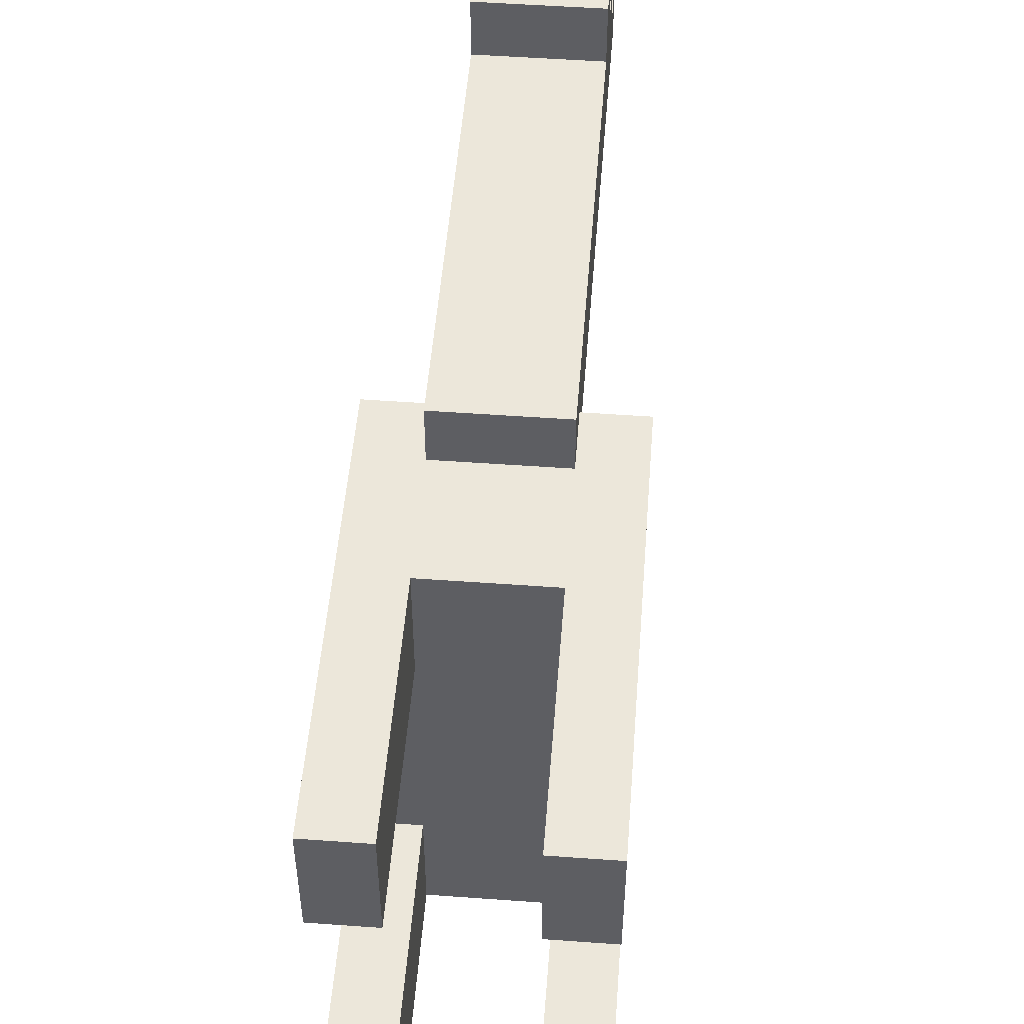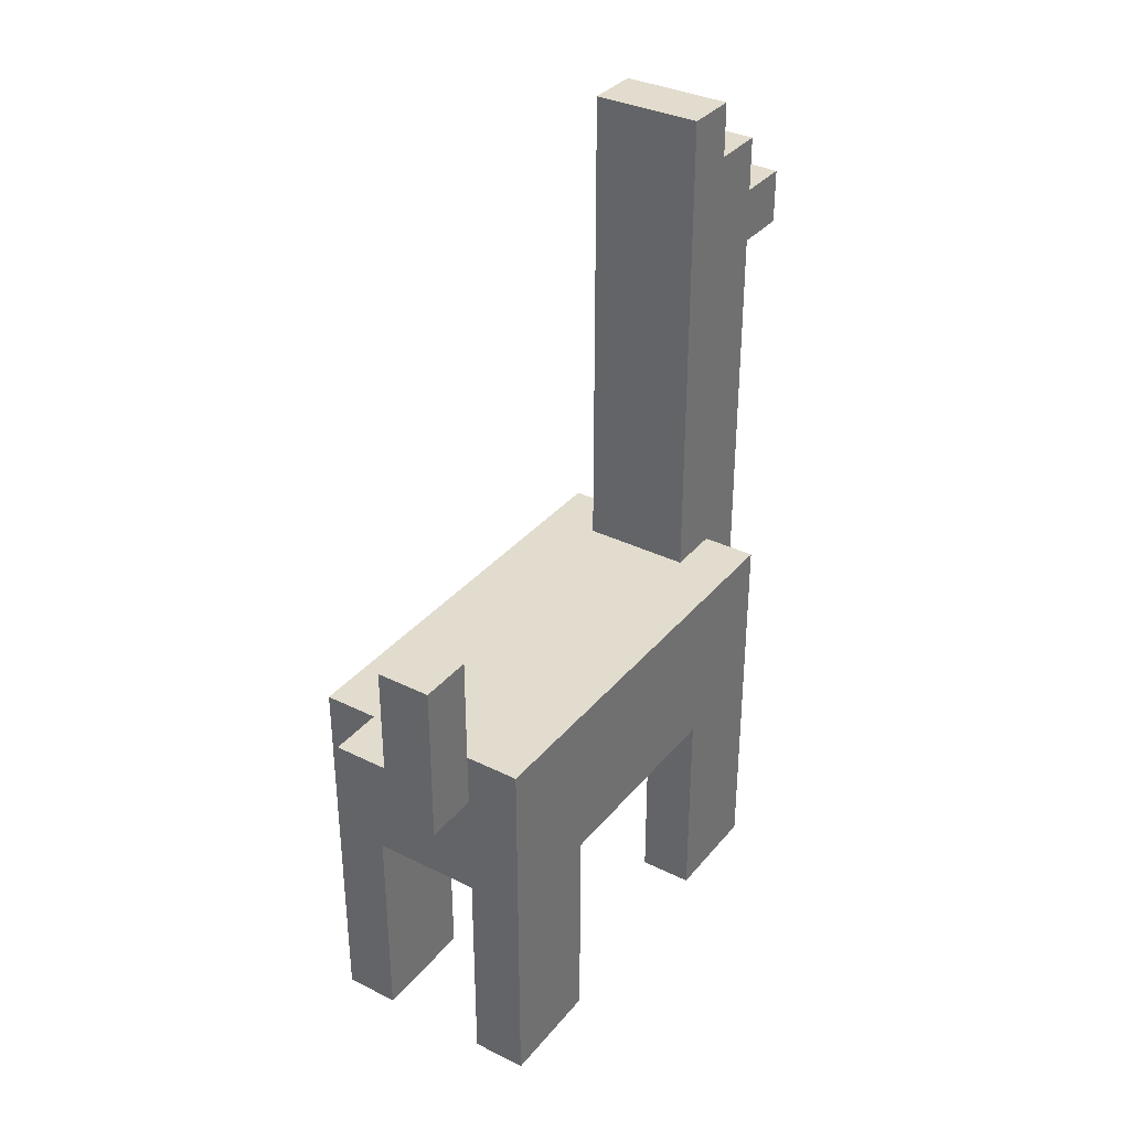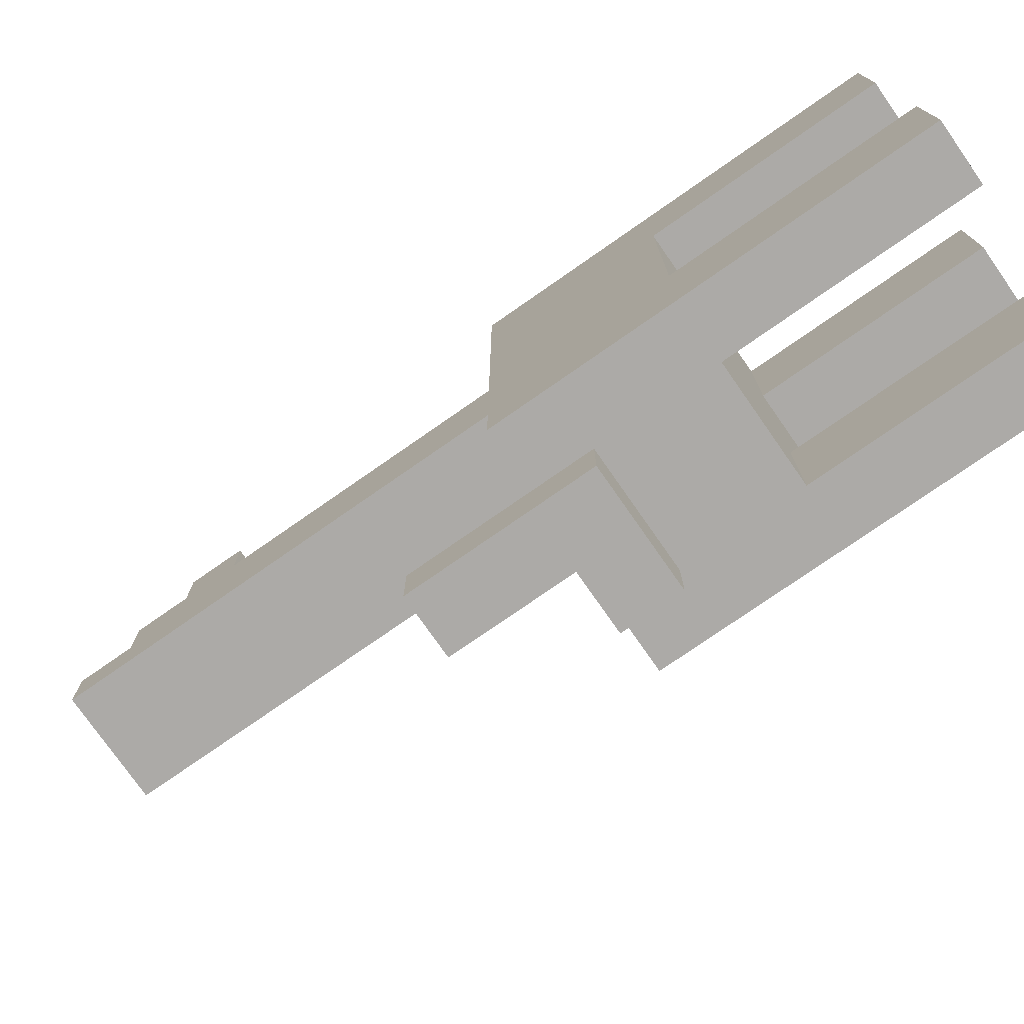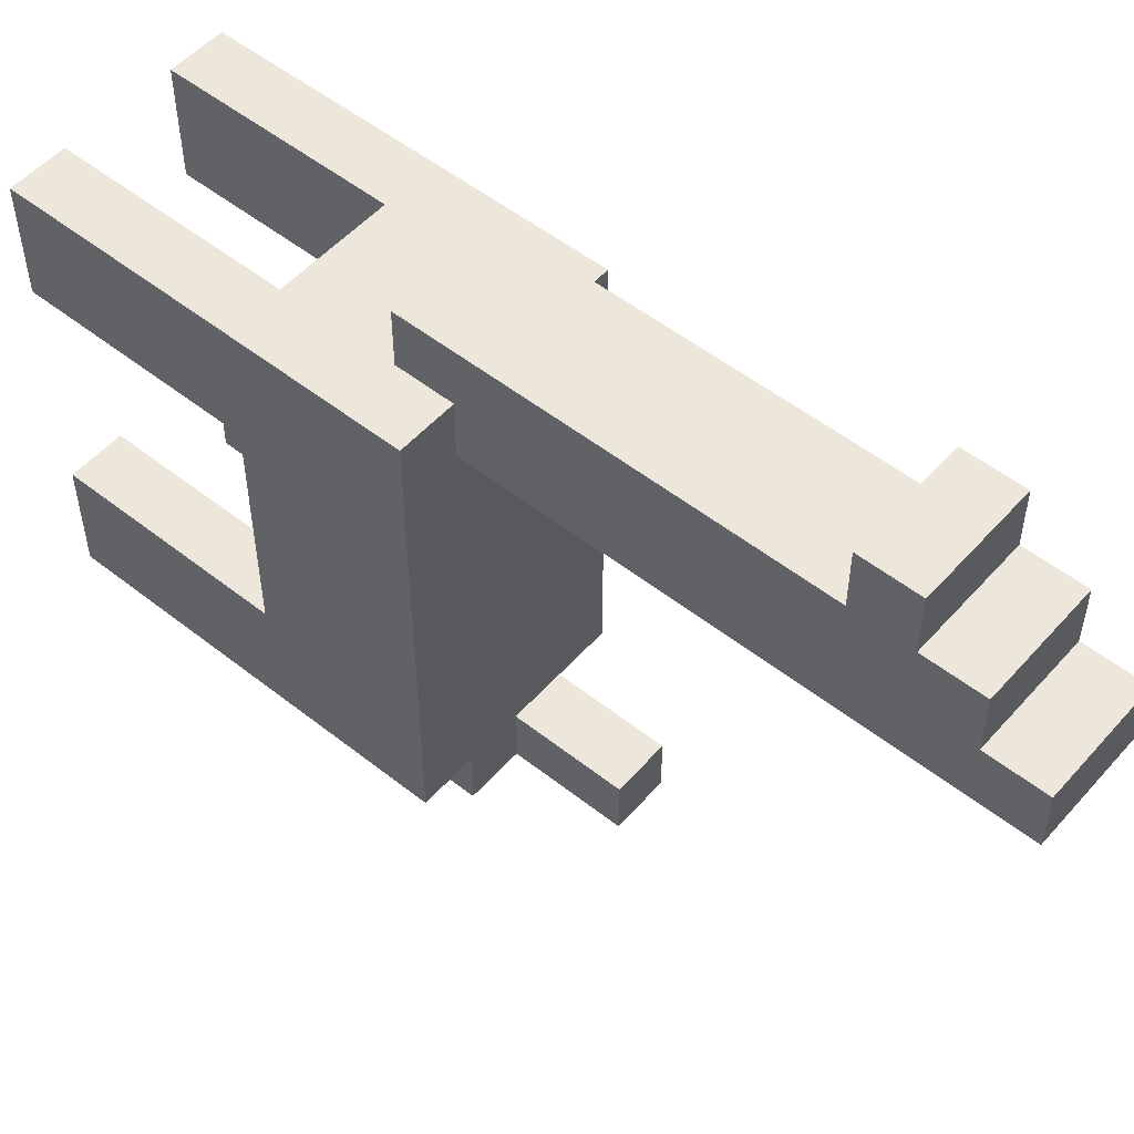
<metadata>
{"format":"obj","ext":"obj","renderer":"f3d","projection":"perspective","resolution":1024,"background":"white","views":[{"elev":51.2,"azim":4.5,"up":"+Z"},{"elev":34.6,"azim":-146.4,"up":"+Y"},{"elev":-76.1,"azim":-55.1,"up":"+Z"},{"elev":52.6,"azim":130.3,"up":"+Z"}]}
</metadata>
<code>
o
v -0.2 0 0.4
v -0.2 0 0.2
v -0.2 0 -0.2
v -0.2 0 -0.4
v -0.2 0.1 0.4
v -0.2 0.1 0.2
v -0.2 0.1 -0.2
v -0.2 0.1 -0.4
v -0.2 0.2 0.3
v -0.2 0.2 0.2
v -0.2 0.2 -0.2
v -0.2 0.2 -0.3
v -0.2 0.3 0.3
v -0.2 0.3 0.2
v -0.2 0.3 -0.2
v -0.2 0.3 -0.3
v -0.2 0.4 0.4
v -0.2 0.4 0.3
v -0.2 0.4 0.2
v -0.2 0.4 -0.2
v -0.2 0.4 -0.3
v -0.2 0.4 -0.4
v -0.2 0.5 0.4
v -0.2 0.5 0.3
v -0.2 0.5 0
v -0.2 0.5 -0.1
v -0.2 0.5 -0.3
v -0.2 0.5 -0.4
v -0.2 0.6 0.3
v -0.2 0.6 0.2
v -0.2 0.6 0
v -0.2 0.6 -0.1
v -0.2 0.6 -0.2
v -0.2 0.6 -0.3
v -0.2 0.7 0.4
v -0.2 0.7 0.3
v -0.2 0.7 0.2
v -0.2 0.7 -0.2
v -0.2 0.7 -0.3
v -0.2 0.7 -0.4
v -0.1 0.6 0.5
v -0.1 0.6 0.4
v -0.1 0.6 -0.4
v -0.1 0.6 -0.5
v -0.1 0.7 0.4
v -0.1 0.7 0.3
v -0.1 0.7 -0.4
v -0.1 0.8 0.4
v -0.1 0.8 0.3
v -0.1 0.9 0.4
v -0.1 0.9 0.3
v -0.1 0.9 -0.4
v -0.1 0.9 -0.5
v -0.1 1 0.5
v -0.1 1 0.4
v -0.1 1.1 0.5
v -0.1 1.1 0.4
v -0.1 1.1 0.3
v -0.1 1.2 0.4
v -0.1 1.2 0.3
v -0.1 1.3 0.6
v -0.1 1.3 0.5
v -0.1 1.4 0.6
v -0.1 1.4 0.5
v -0.1 1.5 0.5
v -0.1 1.5 0.4
v -0.1 1.5 0.3
v -0.1 1.6 0.4
v -0.1 1.6 0.3
v 0.1 0 0.4
v 0.1 0 0.2
v 0.1 0 -0.2
v 0.1 0 -0.4
v 0.1 0.1 0.4
v 0.1 0.1 0.2
v 0.1 0.1 -0.2
v 0.1 0.1 -0.3
v 0.1 0.1 -0.4
v 0.1 0.2 -0.3
v 0.1 0.2 -0.4
v 0.1 0.3 0.4
v 0.1 0.3 0.3
v 0.1 0.4 0.4
v 0.1 0.4 0.3
v 0.1 0.4 0.2
v 0.1 0.4 -0.2
v 0.1 0.4 -0.3
v 0.1 0.4 -0.4
v -0.1 0 0.4
v -0.1 0 0.2
v -0.1 0 -0.2
v -0.1 0 -0.4
v -0.1 0.1 0.4
v -0.1 0.1 0.2
v -0.1 0.1 -0.2
v -0.1 0.1 -0.4
v -0.1 0.2 0.3
v -0.1 0.2 0.2
v -0.1 0.2 -0.2
v -0.1 0.2 -0.3
v -0.1 0.3 0.3
v -0.1 0.3 0.2
v -0.1 0.3 -0.2
v -0.1 0.3 -0.3
v -0.1 0.4 0.4
v -0.1 0.4 0.2
v -0.1 0.4 -0.2
v -0.1 0.4 -0.4
v 0 0.7 -0.4
v 0 0.7 -0.5
v 0 0.9 -0.4
v 0 0.9 -0.5
v 0.1 0.6 0.5
v 0.1 0.6 0.4
v 0.1 0.6 -0.4
v 0.1 0.6 -0.5
v 0.1 0.7 0.4
v 0.1 0.7 0.3
v 0.1 0.7 -0.4
v 0.1 0.7 -0.5
v 0.1 0.8 0.5
v 0.1 0.8 0.4
v 0.1 0.9 0.5
v 0.1 0.9 0.4
v 0.1 1.2 0.4
v 0.1 1.2 0.3
v 0.1 1.3 0.6
v 0.1 1.3 0.5
v 0.1 1.3 0.4
v 0.1 1.3 0.3
v 0.1 1.4 0.6
v 0.1 1.4 0.5
v 0.1 1.5 0.5
v 0.1 1.5 0.4
v 0.1 1.5 0.3
v 0.1 1.6 0.4
v 0.1 1.6 0.3
v 0.2 0 0.4
v 0.2 0 0.2
v 0.2 0 -0.2
v 0.2 0 -0.4
v 0.2 0.1 0.4
v 0.2 0.1 0.2
v 0.2 0.1 -0.2
v 0.2 0.1 -0.3
v 0.2 0.1 -0.4
v 0.2 0.2 -0.3
v 0.2 0.2 -0.4
v 0.2 0.3 0.4
v 0.2 0.3 0.3
v 0.2 0.4 0.4
v 0.2 0.4 0.3
v 0.2 0.4 0.2
v 0.2 0.4 0
v 0.2 0.4 -0.1
v 0.2 0.4 -0.2
v 0.2 0.4 -0.3
v 0.2 0.4 -0.4
v 0.2 0.5 0.4
v 0.2 0.5 0.3
v 0.2 0.5 0
v 0.2 0.5 -0.1
v 0.2 0.5 -0.3
v 0.2 0.5 -0.4
v 0.2 0.6 0.4
v 0.2 0.6 0.3
v 0.2 0.6 0.2
v 0.2 0.6 0.1
v 0.2 0.6 -0.2
v 0.2 0.6 -0.3
v 0.2 0.7 0.4
v 0.2 0.7 0.2
v 0.2 0.7 0.1
v 0.2 0.7 -0.2
v 0.2 0.7 -0.3
v 0.2 0.7 -0.4
v -0.1 1.3 0.6
v -0.1 1.4 0.6
v 0.1 1.3 0.6
v 0.1 1.4 0.6
v -0.1 0.6 0.5
v -0.1 1 0.5
v -0.1 1.1 0.5
v -0.1 1.3 0.5
v -0.1 1.4 0.5
v -0.1 1.5 0.5
v 0 0.8 0.5
v 0 0.9 0.5
v 0 1 0.5
v 0 1.1 0.5
v 0.1 0.6 0.5
v 0.1 0.8 0.5
v 0.1 0.9 0.5
v 0.1 1.3 0.5
v 0.1 1.4 0.5
v 0.1 1.5 0.5
v -0.2 0 0.4
v -0.2 0.1 0.4
v -0.2 0.4 0.4
v -0.2 0.5 0.4
v -0.2 0.7 0.4
v -0.1 0 0.4
v -0.1 0.1 0.4
v -0.1 0.4 0.4
v -0.1 0.5 0.4
v -0.1 0.6 0.4
v -0.1 0.7 0.4
v -0.1 1.5 0.4
v -0.1 1.6 0.4
v 0.1 0 0.4
v 0.1 0.1 0.4
v 0.1 0.3 0.4
v 0.1 0.4 0.4
v 0.1 0.5 0.4
v 0.1 0.6 0.4
v 0.1 0.7 0.4
v 0.1 1.5 0.4
v 0.1 1.6 0.4
v 0.2 0 0.4
v 0.2 0.1 0.4
v 0.2 0.3 0.4
v 0.2 0.4 0.4
v 0.2 0.5 0.4
v 0.2 0.6 0.4
v 0.2 0.7 0.4
v -0.2 0 -0.2
v -0.2 0.1 -0.2
v -0.2 0.2 -0.2
v -0.2 0.3 -0.2
v -0.2 0.4 -0.2
v -0.1 0 -0.2
v -0.1 0.1 -0.2
v -0.1 0.2 -0.2
v -0.1 0.3 -0.2
v -0.1 0.4 -0.2
v 0.1 0 -0.2
v 0.1 0.1 -0.2
v 0.1 0.4 -0.2
v 0.2 0 -0.2
v 0.2 0.1 -0.2
v 0.2 0.4 -0.2
v -0.1 0.7 -0.4
v -0.1 0.9 -0.4
v 0 0.7 -0.4
v 0 0.9 -0.4
v -0.1 0.7 0.3
v -0.1 0.8 0.3
v -0.1 0.9 0.3
v -0.1 1.1 0.3
v -0.1 1.2 0.3
v -0.1 1.5 0.3
v -0.1 1.6 0.3
v 0 0.8 0.3
v 0 0.9 0.3
v 0 1.1 0.3
v 0 1.2 0.3
v 0 1.3 0.3
v 0.1 0.7 0.3
v 0.1 1.2 0.3
v 0.1 1.3 0.3
v 0.1 1.5 0.3
v 0.1 1.6 0.3
v -0.2 0 0.2
v -0.2 0.1 0.2
v -0.2 0.2 0.2
v -0.2 0.3 0.2
v -0.2 0.4 0.2
v -0.1 0 0.2
v -0.1 0.1 0.2
v -0.1 0.2 0.2
v -0.1 0.3 0.2
v -0.1 0.4 0.2
v 0.1 0 0.2
v 0.1 0.1 0.2
v 0.1 0.4 0.2
v 0.2 0 0.2
v 0.2 0.1 0.2
v 0.2 0.4 0.2
v -0.2 0 -0.4
v -0.2 0.1 -0.4
v -0.2 0.4 -0.4
v -0.2 0.5 -0.4
v -0.2 0.7 -0.4
v -0.1 0 -0.4
v -0.1 0.1 -0.4
v -0.1 0.4 -0.4
v -0.1 0.5 -0.4
v -0.1 0.6 -0.4
v -0.1 0.7 -0.4
v 0 0.4 -0.4
v 0 0.5 -0.4
v 0.1 0 -0.4
v 0.1 0.1 -0.4
v 0.1 0.2 -0.4
v 0.1 0.4 -0.4
v 0.1 0.6 -0.4
v 0.1 0.7 -0.4
v 0.2 0 -0.4
v 0.2 0.1 -0.4
v 0.2 0.2 -0.4
v 0.2 0.4 -0.4
v 0.2 0.5 -0.4
v 0.2 0.7 -0.4
v -0.1 0.6 -0.5
v -0.1 0.9 -0.5
v 0 0.7 -0.5
v 0 0.9 -0.5
v 0.1 0.6 -0.5
v 0.1 0.7 -0.5
v -0.2 0 0.4
v -0.1 0 0.4
v 0.1 0 0.4
v 0.2 0 0.4
v -0.2 0 0.2
v -0.1 0 0.2
v 0.1 0 0.2
v 0.2 0 0.2
v -0.2 0 -0.2
v -0.1 0 -0.2
v 0.1 0 -0.2
v 0.2 0 -0.2
v -0.2 0 -0.4
v -0.1 0 -0.4
v 0.1 0 -0.4
v 0.2 0 -0.4
v -0.1 0.4 0.4
v 0.1 0.4 0.4
v 0.1 0.4 0.3
v -0.2 0.4 0.2
v -0.1 0.4 0.2
v 0.1 0.4 0.2
v 0.2 0.4 0.2
v 0.1 0.4 0
v 0.2 0.4 0
v 0.1 0.4 -0.1
v 0.2 0.4 -0.1
v -0.2 0.4 -0.2
v -0.1 0.4 -0.2
v 0.1 0.4 -0.2
v 0.2 0.4 -0.2
v 0 0.4 -0.3
v 0.1 0.4 -0.3
v -0.1 0.4 -0.4
v 0 0.4 -0.4
v 0.1 0.4 -0.4
v -0.1 0.6 0.5
v 0.1 0.6 0.5
v -0.1 0.6 0.4
v 0.1 0.6 0.4
v -0.1 0.6 -0.4
v 0.1 0.6 -0.4
v -0.1 0.6 -0.5
v 0.1 0.6 -0.5
v -0.1 1.3 0.6
v 0.1 1.3 0.6
v -0.1 1.3 0.5
v 0.1 1.3 0.5
v -0.2 0.7 0.4
v -0.1 0.7 0.4
v 0.1 0.7 0.4
v 0.2 0.7 0.4
v -0.2 0.7 0.3
v -0.1 0.7 0.3
v 0.1 0.7 0.3
v -0.2 0.7 0.2
v -0.1 0.7 0.2
v 0.1 0.7 0.2
v 0.2 0.7 0.2
v 0.1 0.7 0.1
v 0.2 0.7 0.1
v -0.1 0.7 0
v 0 0.7 0
v -0.1 0.7 -0.1
v 0 0.7 -0.1
v -0.2 0.7 -0.2
v -0.1 0.7 -0.2
v 0.1 0.7 -0.2
v 0.2 0.7 -0.2
v -0.2 0.7 -0.3
v -0.1 0.7 -0.3
v 0.1 0.7 -0.3
v 0.2 0.7 -0.3
v -0.2 0.7 -0.4
v -0.1 0.7 -0.4
v 0 0.7 -0.4
v 0.1 0.7 -0.4
v 0.2 0.7 -0.4
v 0 0.7 -0.5
v 0.1 0.7 -0.5
v -0.1 0.9 -0.4
v 0 0.9 -0.4
v -0.1 0.9 -0.5
v 0 0.9 -0.5
v -0.1 1.4 0.6
v 0.1 1.4 0.6
v -0.1 1.4 0.5
v 0.1 1.4 0.5
v -0.1 1.5 0.5
v 0.1 1.5 0.5
v -0.1 1.5 0.4
v 0.1 1.5 0.4
v -0.1 1.6 0.4
v 0.1 1.6 0.4
v -0.1 1.6 0.3
v 0.1 1.6 0.3
f 5 2 1
f 6 2 5
f 7 4 3
f 8 4 7
f 9 6 5
f 10 6 9
f 11 8 7
f 12 8 11
f 13 10 9
f 13 9 5
f 14 10 13
f 15 12 11
f 16 8 12
f 16 12 15
f 17 14 13
f 17 13 5
f 18 14 17
f 19 14 18
f 20 16 15
f 21 8 16
f 21 16 20
f 22 8 21
f 23 18 17
f 24 20 19
f 24 18 23
f 24 19 18
f 24 21 20
f 25 21 24
f 26 21 25
f 27 22 21
f 27 21 26
f 28 22 27
f 29 24 23
f 29 25 24
f 30 25 29
f 31 26 25
f 31 25 30
f 32 28 27
f 32 26 31
f 32 27 26
f 33 28 32
f 34 28 33
f 35 29 23
f 36 30 29
f 36 29 35
f 37 31 30
f 37 30 36
f 37 32 31
f 37 33 32
f 38 34 33
f 38 33 37
f 39 28 34
f 39 34 38
f 40 28 39
f 45 42 41
f 47 44 43
f 48 46 45
f 48 45 41
f 49 46 48
f 50 48 41
f 50 49 48
f 51 49 50
f 52 44 47
f 53 44 52
f 54 51 50
f 54 50 41
f 55 51 54
f 56 55 54
f 57 51 55
f 57 55 56
f 58 51 57
f 59 57 56
f 59 58 57
f 60 58 59
f 62 59 56
f 62 60 59
f 63 62 61
f 64 60 62
f 64 62 63
f 65 60 64
f 66 60 65
f 67 60 66
f 68 67 66
f 69 67 68
f 74 71 70
f 75 71 74
f 76 73 72
f 77 73 76
f 78 73 77
f 79 77 76
f 79 78 77
f 80 78 79
f 81 75 74
f 82 75 81
f 83 82 81
f 84 75 82
f 84 82 83
f 85 75 84
f 86 79 76
f 86 80 79
f 87 80 86
f 88 80 87
f 89 90 93
f 93 90 94
f 91 92 95
f 95 92 96
f 93 94 97
f 97 94 98
f 95 96 99
f 99 96 100
f 97 98 101
f 93 97 101
f 101 98 102
f 99 100 103
f 100 96 104
f 103 100 104
f 101 102 105
f 93 101 105
f 105 102 106
f 103 104 107
f 104 96 108
f 107 104 108
f 109 110 111
f 111 110 112
f 113 114 117
f 115 116 119
f 119 116 120
f 117 118 121
f 113 117 121
f 121 118 122
f 121 122 123
f 122 118 124
f 123 122 124
f 123 124 125
f 124 118 125
f 125 118 126
f 123 125 128
f 125 126 129
f 128 125 129
f 129 126 130
f 127 128 131
f 128 129 131
f 129 130 131
f 131 130 132
f 132 130 133
f 133 130 134
f 134 130 135
f 134 135 136
f 136 135 137
f 138 139 142
f 142 139 143
f 140 141 144
f 144 141 145
f 145 141 146
f 144 145 147
f 145 146 147
f 147 146 148
f 142 143 149
f 149 143 150
f 149 150 151
f 150 143 152
f 151 150 152
f 152 143 153
f 144 147 156
f 147 148 156
f 156 148 157
f 157 148 158
f 153 154 159
f 151 152 159
f 152 153 159
f 159 154 160
f 154 155 161
f 160 154 161
f 156 157 162
f 161 155 162
f 155 156 162
f 157 158 163
f 162 157 163
f 163 158 164
f 159 160 165
f 161 162 166
f 165 160 166
f 160 161 166
f 163 164 166
f 162 163 166
f 166 164 167
f 167 164 168
f 168 164 169
f 169 164 170
f 165 166 171
f 166 167 171
f 167 168 172
f 171 167 172
f 168 169 173
f 172 168 173
f 169 170 174
f 173 169 174
f 170 164 175
f 174 170 175
f 175 164 176
f 179 178 177
f 180 178 179
f 187 182 181
f 188 182 187
f 189 183 182
f 189 182 188
f 190 184 183
f 190 183 189
f 191 187 181
f 192 188 187
f 192 187 191
f 193 189 188
f 193 188 192
f 193 190 189
f 194 184 190
f 194 190 193
f 195 186 185
f 196 186 195
f 202 198 197
f 203 199 198
f 203 198 202
f 204 200 199
f 204 199 203
f 205 201 200
f 205 200 204
f 206 201 205
f 207 201 206
f 213 206 205
f 213 205 204
f 214 206 213
f 215 206 214
f 217 209 208
f 218 209 217
f 219 211 210
f 220 212 211
f 220 211 219
f 221 213 212
f 221 212 220
f 222 214 213
f 222 213 221
f 223 215 214
f 223 214 222
f 224 216 215
f 224 215 223
f 225 216 224
f 231 227 226
f 232 228 227
f 232 227 231
f 233 229 228
f 233 228 232
f 234 230 229
f 234 229 233
f 235 230 234
f 239 237 236
f 240 238 237
f 240 237 239
f 241 238 240
f 244 243 242
f 245 243 244
f 246 247 253
f 247 248 253
f 248 249 254
f 253 248 254
f 249 250 255
f 254 249 255
f 250 251 256
f 255 250 256
f 256 251 257
f 254 255 258
f 246 253 258
f 253 254 258
f 255 256 258
f 256 257 259
f 258 256 259
f 257 251 260
f 259 257 260
f 251 252 261
f 260 251 261
f 261 252 262
f 263 264 268
f 264 265 269
f 268 264 269
f 265 266 270
f 269 265 270
f 266 267 271
f 270 266 271
f 271 267 272
f 273 274 276
f 274 275 277
f 276 274 277
f 277 275 278
f 279 280 284
f 280 281 285
f 284 280 285
f 281 282 286
f 285 281 286
f 282 283 287
f 286 282 287
f 287 283 288
f 288 283 289
f 287 288 290
f 286 287 290
f 290 288 291
f 290 291 295
f 291 288 296
f 292 293 298
f 293 294 299
f 298 293 299
f 294 295 300
f 299 294 300
f 295 291 301
f 300 295 301
f 296 297 302
f 301 291 302
f 291 296 302
f 302 297 303
f 304 305 306
f 306 305 307
f 304 306 308
f 308 306 309
f 314 311 310
f 315 311 314
f 316 313 312
f 317 313 316
f 322 319 318
f 323 319 322
f 324 321 320
f 325 321 324
f 328 327 326
f 330 328 326
f 331 328 330
f 333 331 330
f 333 332 331
f 333 330 329
f 334 332 333
f 335 333 329
f 335 334 333
f 336 334 335
f 337 335 329
f 337 336 335
f 338 336 337
f 339 336 338
f 340 336 339
f 341 339 338
f 342 339 341
f 343 341 338
f 344 342 341
f 344 341 343
f 345 342 344
f 348 347 346
f 349 347 348
f 352 351 350
f 353 351 352
f 356 355 354
f 357 355 356
f 358 359 362
f 362 359 363
f 360 361 364
f 362 363 365
f 363 364 366
f 365 363 366
f 364 361 367
f 366 364 367
f 367 361 368
f 365 366 369
f 366 367 369
f 367 368 369
f 369 368 370
f 365 369 371
f 369 370 371
f 371 370 372
f 365 371 373
f 371 372 373
f 372 370 374
f 373 372 374
f 365 373 375
f 373 374 375
f 375 374 376
f 374 370 377
f 376 374 377
f 377 370 378
f 375 376 379
f 376 377 380
f 379 376 380
f 377 378 381
f 380 377 381
f 381 378 382
f 379 380 383
f 380 381 383
f 381 382 383
f 383 382 384
f 384 382 385
f 385 382 386
f 386 382 387
f 385 386 388
f 388 386 389
f 390 391 392
f 392 391 393
f 394 395 396
f 396 395 397
f 398 399 400
f 400 399 401
f 402 403 404
f 404 403 405

</code>
